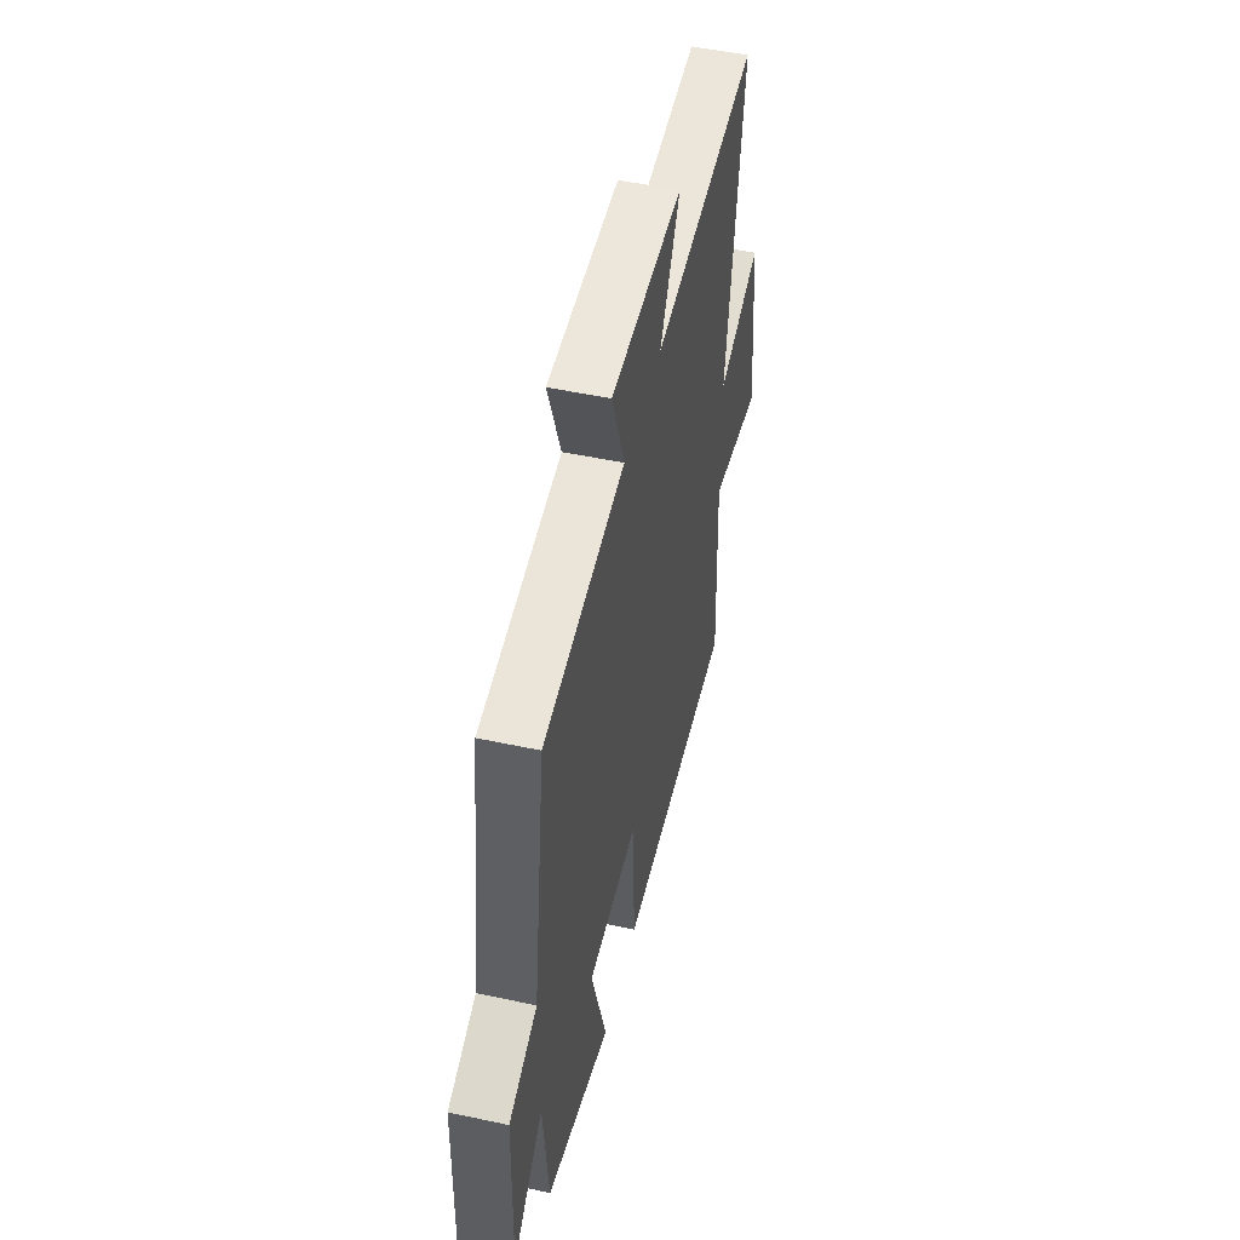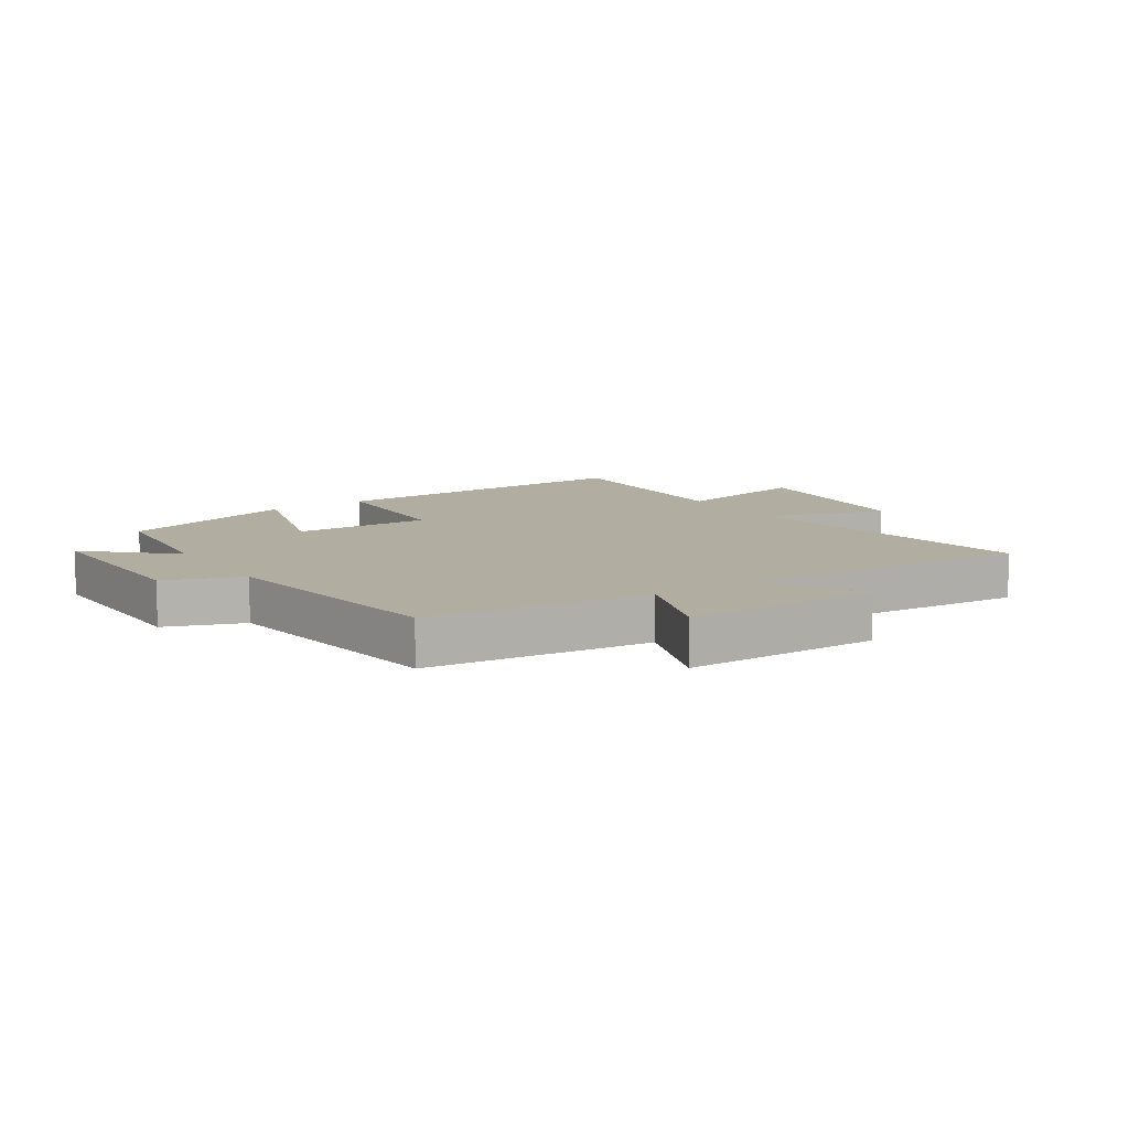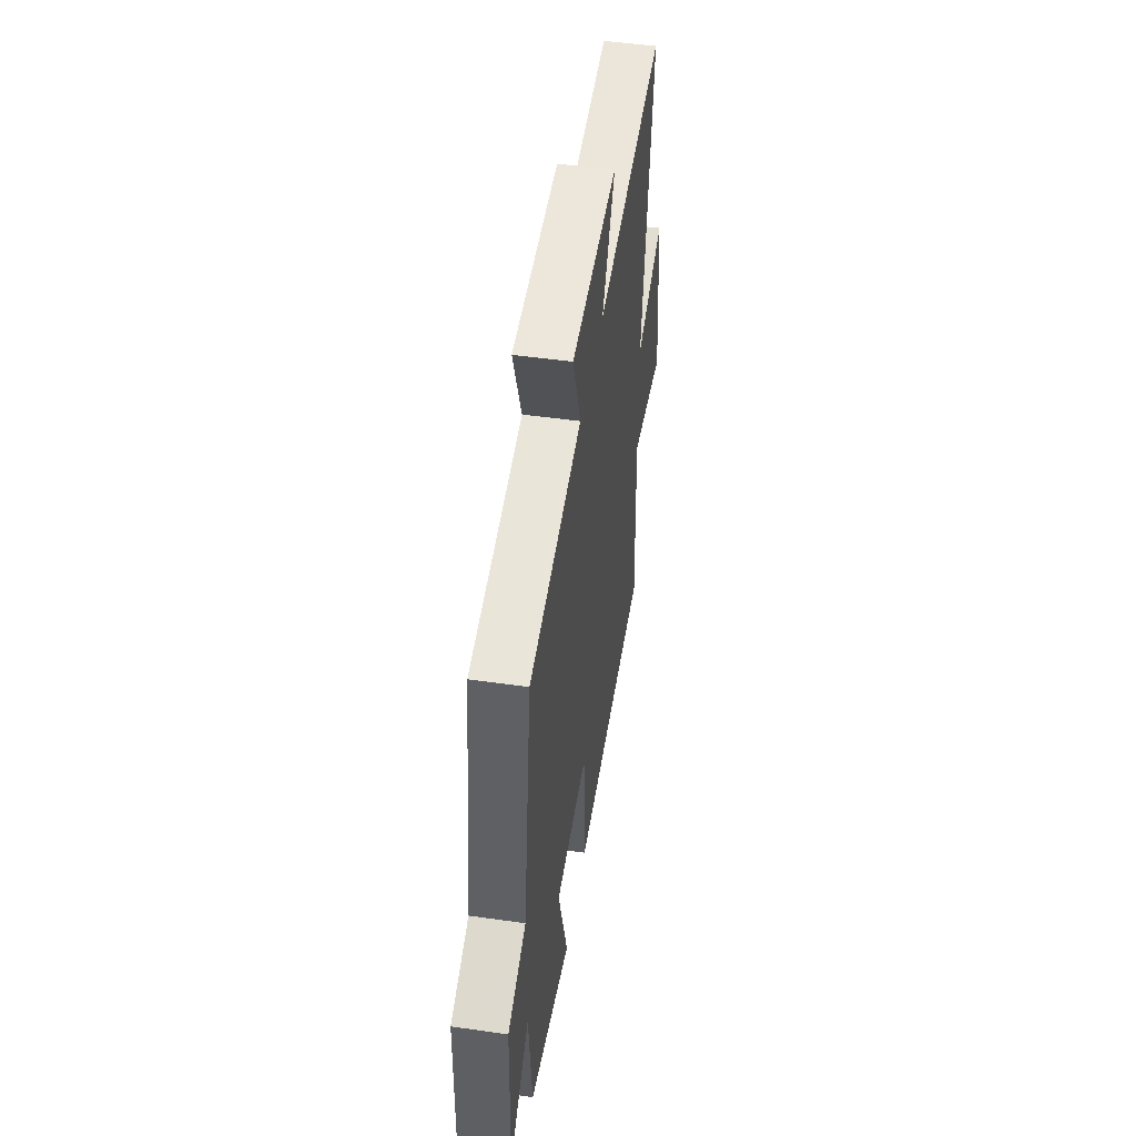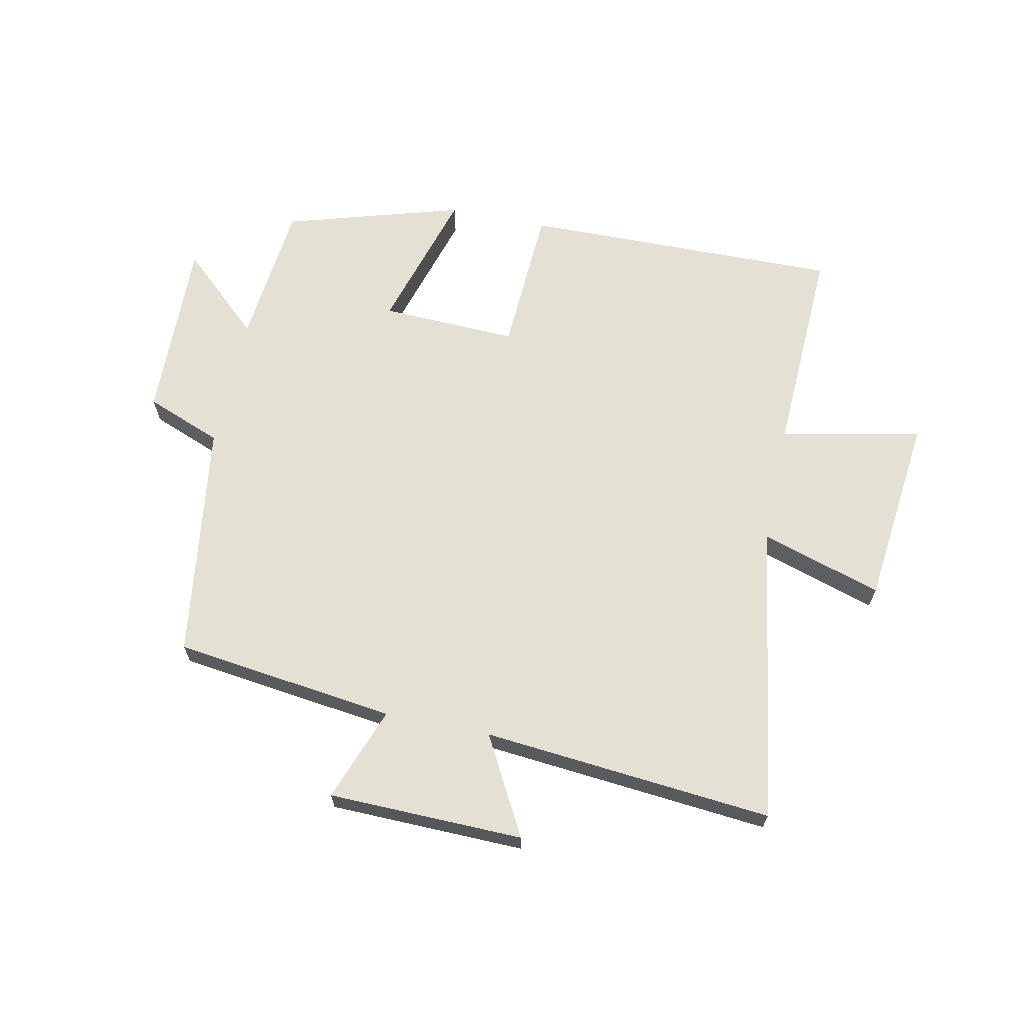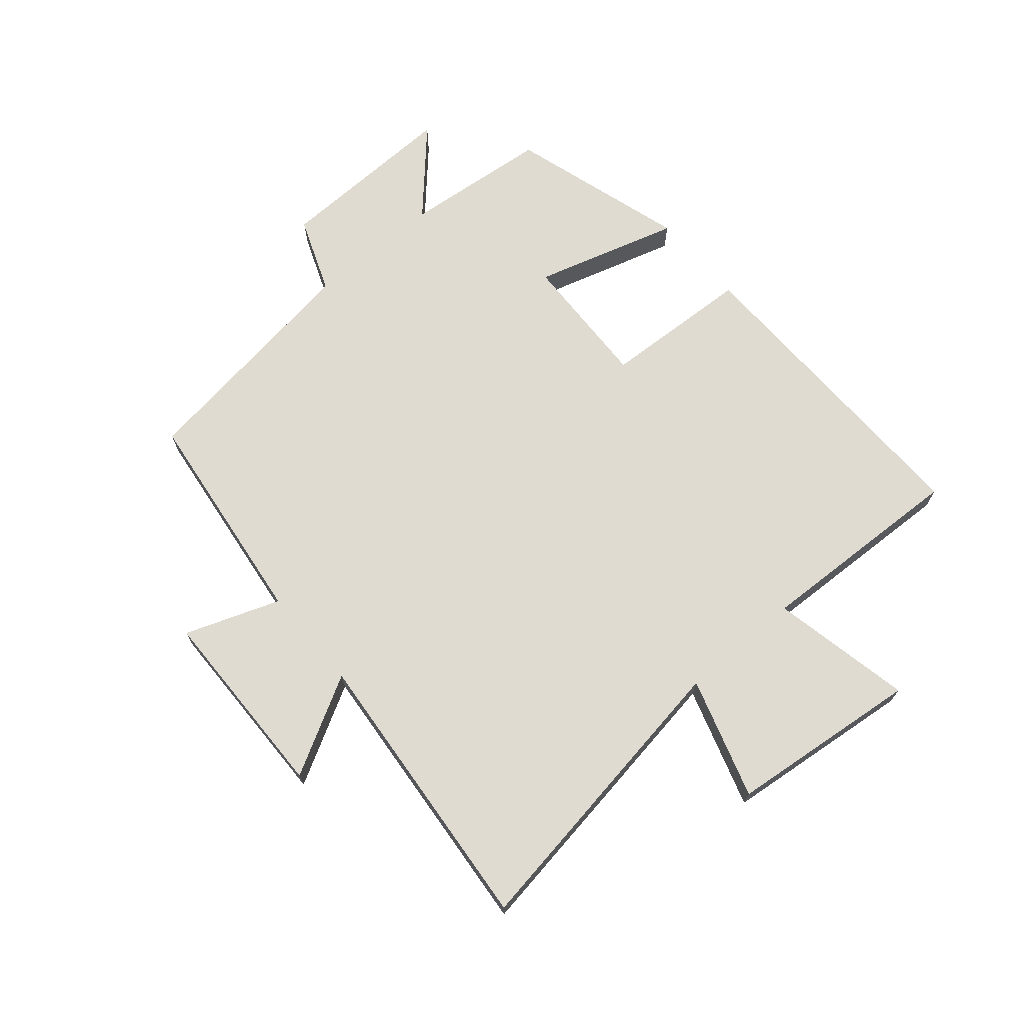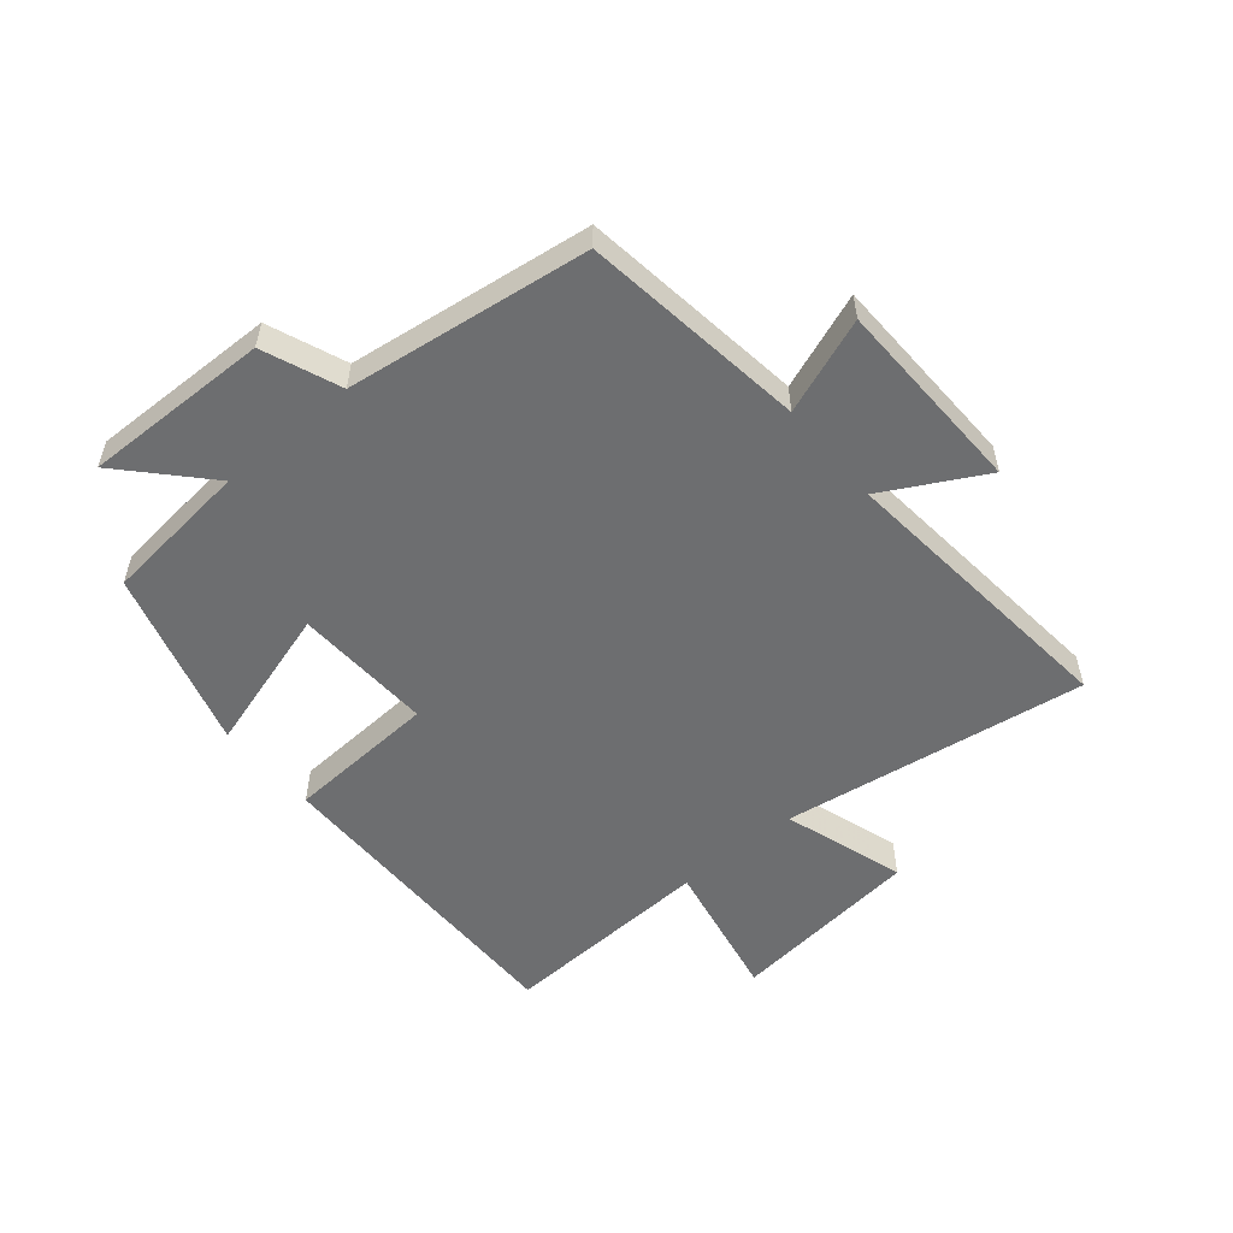
<metadata>
{"format":"obj","ext":"obj","renderer":"f3d","projection":"perspective","resolution":1024,"background":"white","views":[{"elev":50.1,"azim":-76.7,"up":"+Z"},{"elev":10.4,"azim":-33.7,"up":"+Y"},{"elev":49.7,"azim":-81.0,"up":"+Z"},{"elev":65.7,"azim":11.8,"up":"+Y"},{"elev":69.8,"azim":49.6,"up":"+Y"},{"elev":-54.3,"azim":-49.7,"up":"+Y"}]}
</metadata>
<code>
v -0.476 0.07 -0.412
v -0.5 0.07 -0.171
v -0.634 0.07 -0.294
v -0.626 0.07 0.01
v -0.5 0.07 0.059
v -0.444 0.07 0.454
v -0.078 0.07 0.5
v -0.135 0.07 0.656
v 0.187 0.07 0.662
v 0.098 0.07 0.5
v 0.577 0.07 0.543
v 0.5 0.07 0.047
v 0.699 0.07 0.109
v 0.733 0.07 -0.207
v 0.5 0.07 -0.159
v 0.514 0.07 -0.509
v -0.014 0.07 -0.5
v -0.026 0.07 -0.253
v -0.252 0.07 -0.261
v -0.182 0.07 -0.5
v -0.476 0 -0.412
v -0.5 0 -0.171
v -0.634 0 -0.294
v -0.626 0 0.01
v -0.5 0 0.059
v -0.444 0 0.454
v -0.078 0 0.5
v -0.135 0 0.656
v 0.187 0 0.662
v 0.098 0 0.5
v 0.577 0 0.543
v 0.5 0 0.047
v 0.699 0 0.109
v 0.733 0 -0.207
v 0.5 0 -0.159
v 0.514 0 -0.509
v -0.014 0 -0.5
v -0.026 0 -0.253
v -0.252 0 -0.261
v -0.182 0 -0.5
f 19 20 1 2
f 18 19 2
f 15 16 17 18
f 15 18 2
f 12 13 14 15
f 12 15 2
f 10 11 12 2
f 7 8 9 10
f 7 10 2
f 6 7 2
f 5 6 2
f 2 3 4 5
f 22 21 40 39
f 22 39 38
f 38 37 36 35
f 22 38 35
f 35 34 33 32
f 22 35 32
f 22 32 31 30
f 30 29 28 27
f 22 30 27
f 22 27 26
f 22 26 25
f 25 24 23 22
f 1 21 22 2
f 2 22 23 3
f 3 23 24 4
f 4 24 25 5
f 5 25 26 6
f 6 26 27 7
f 7 27 28 8
f 8 28 29 9
f 9 29 30 10
f 10 30 31 11
f 11 31 32 12
f 12 32 33 13
f 13 33 34 14
f 14 34 35 15
f 15 35 36 16
f 16 36 37 17
f 17 37 38 18
f 18 38 39 19
f 19 39 40 20
f 20 40 21 1

</code>
